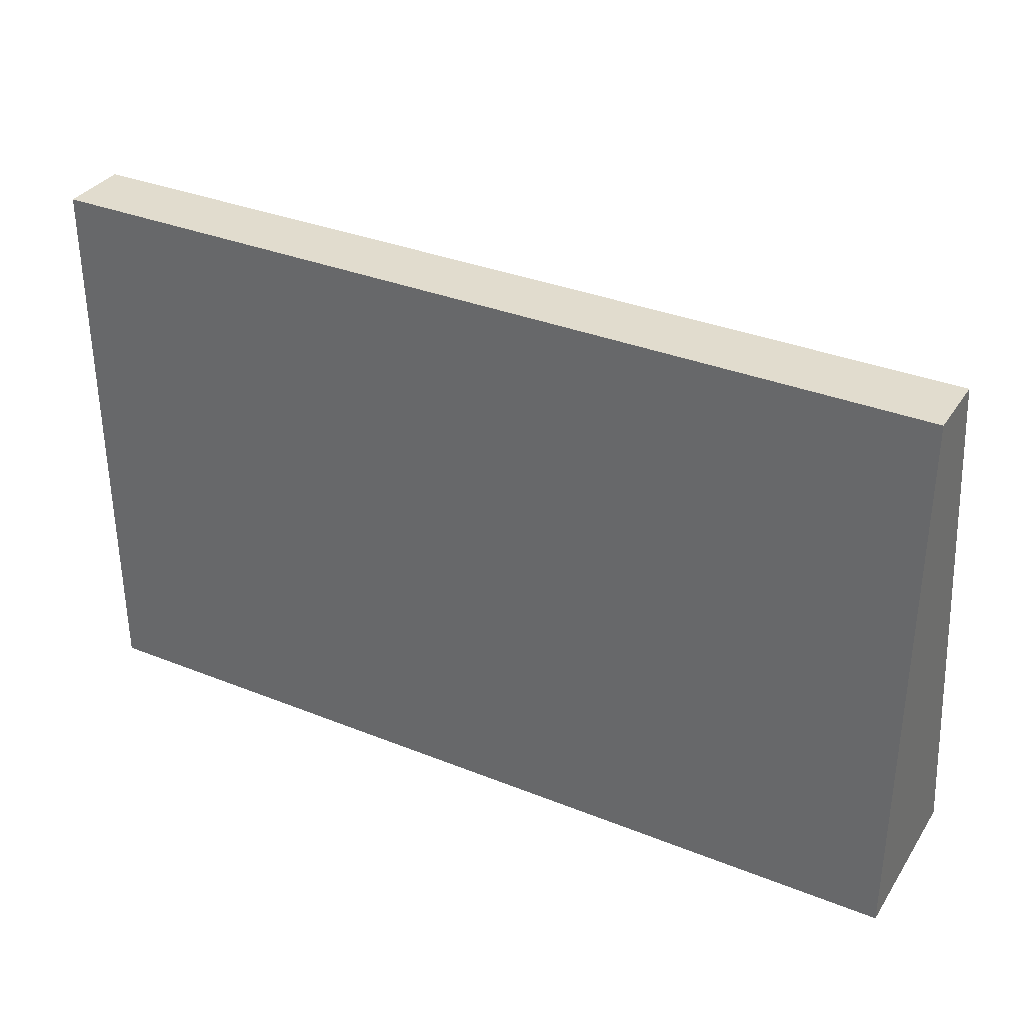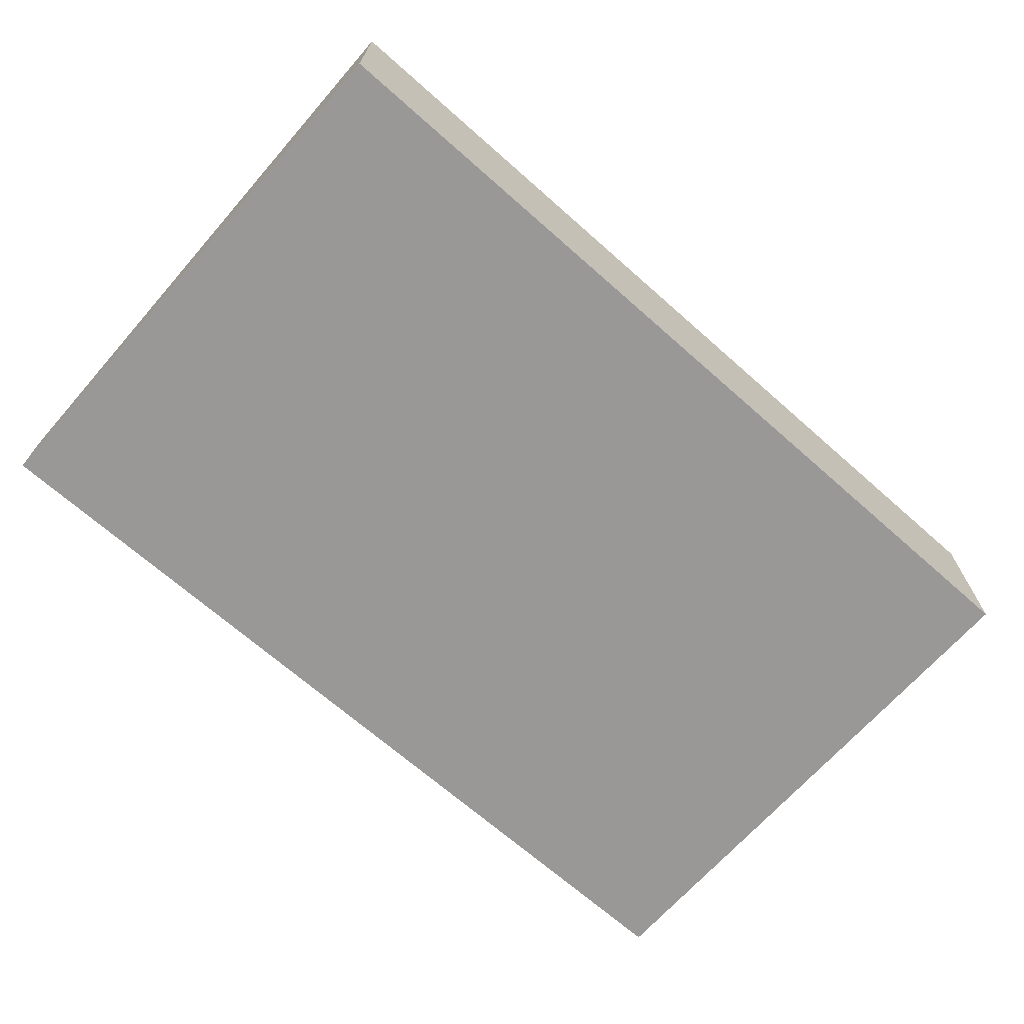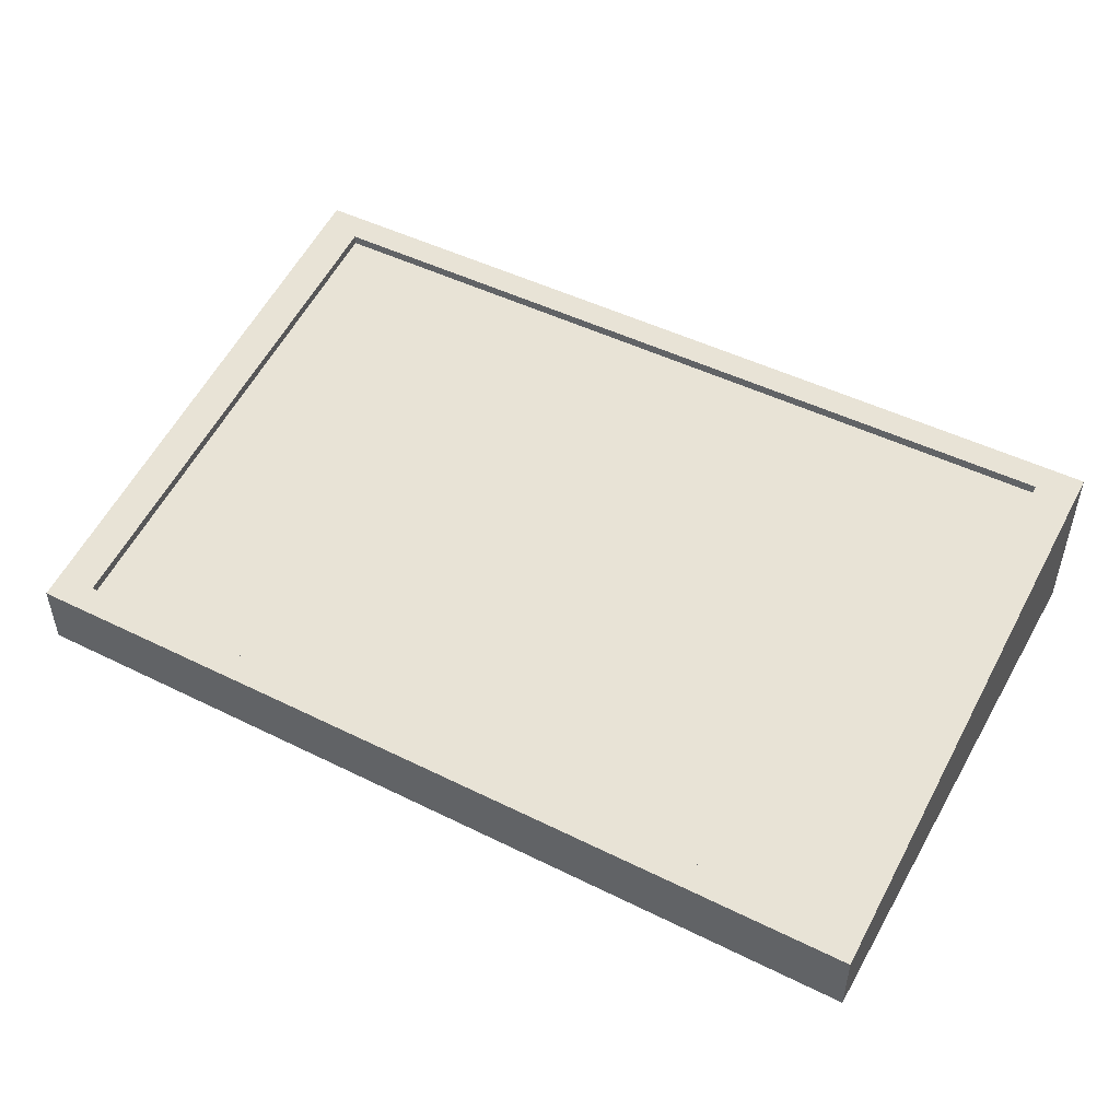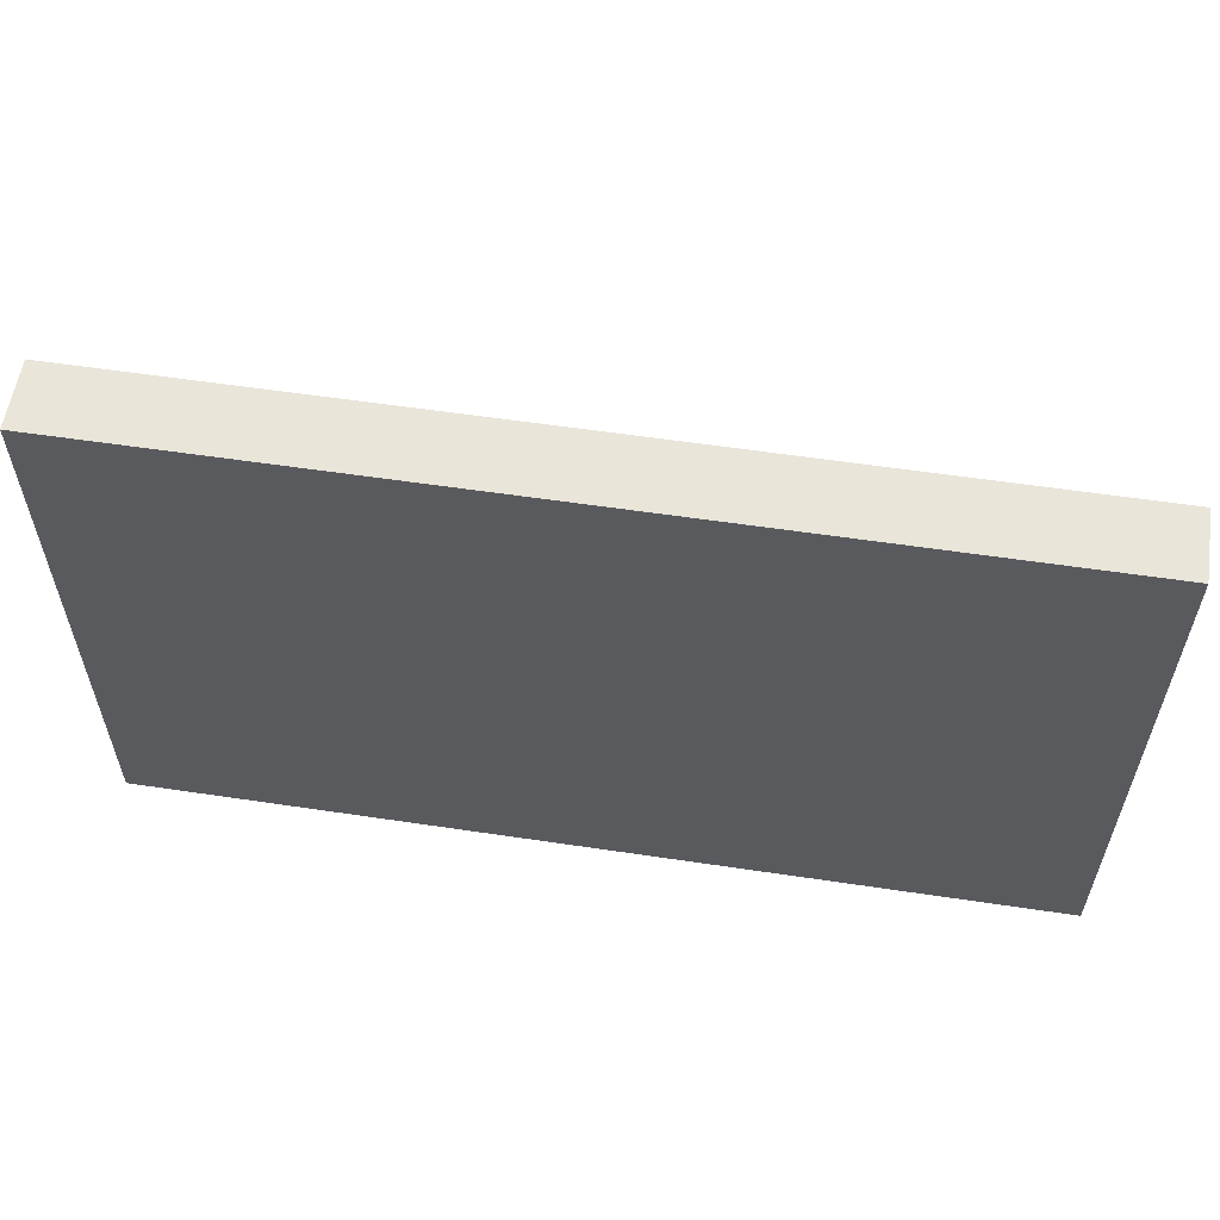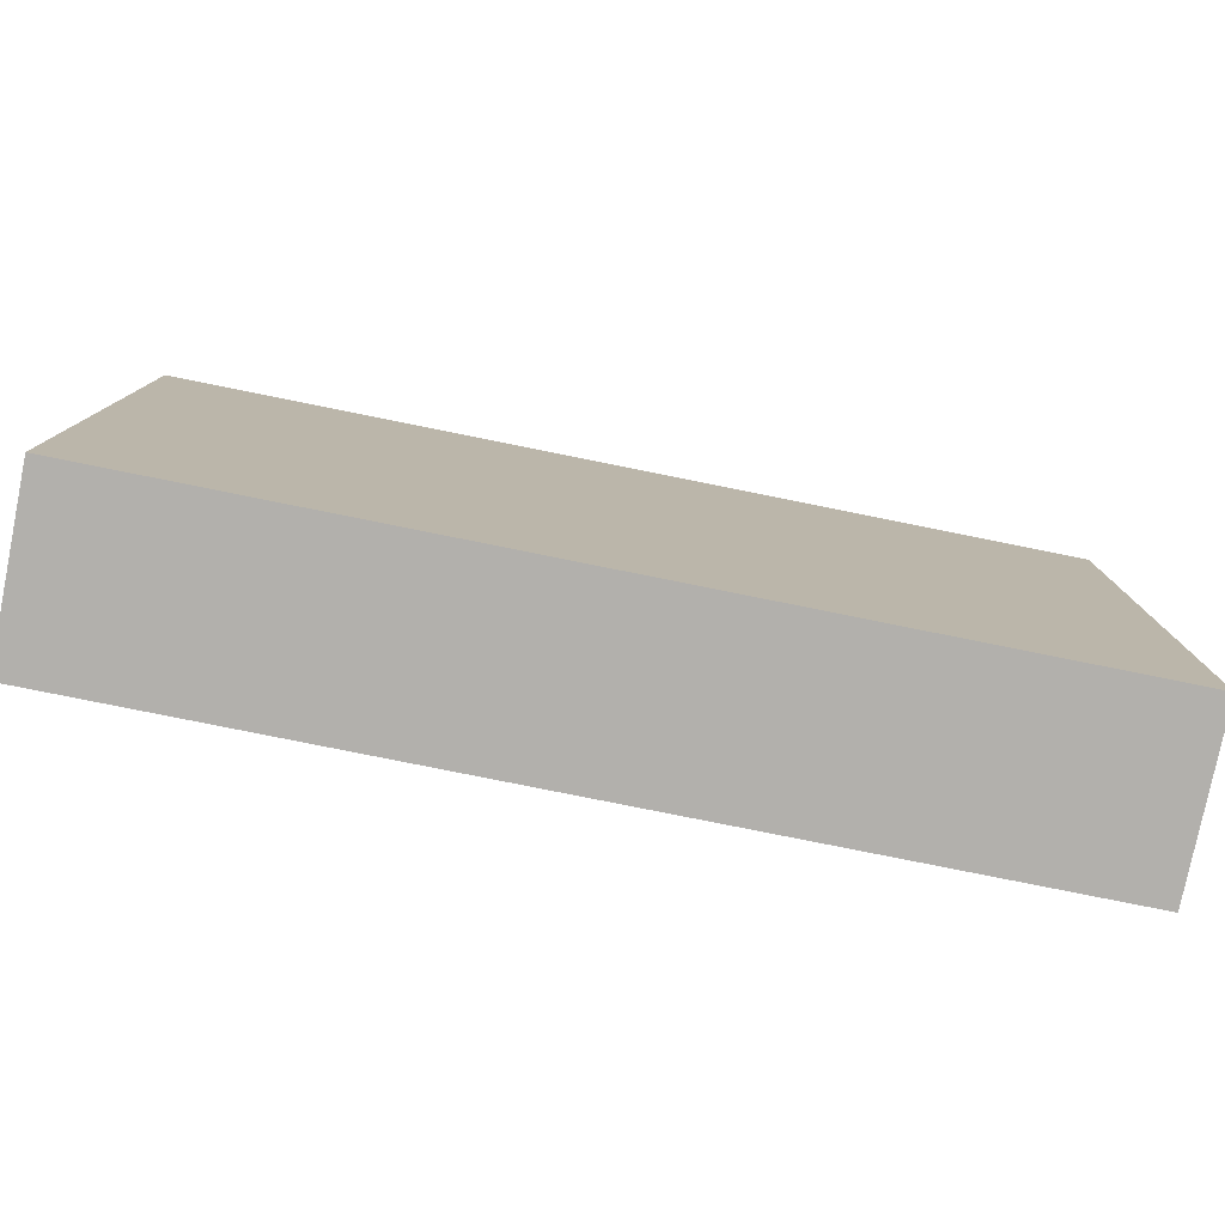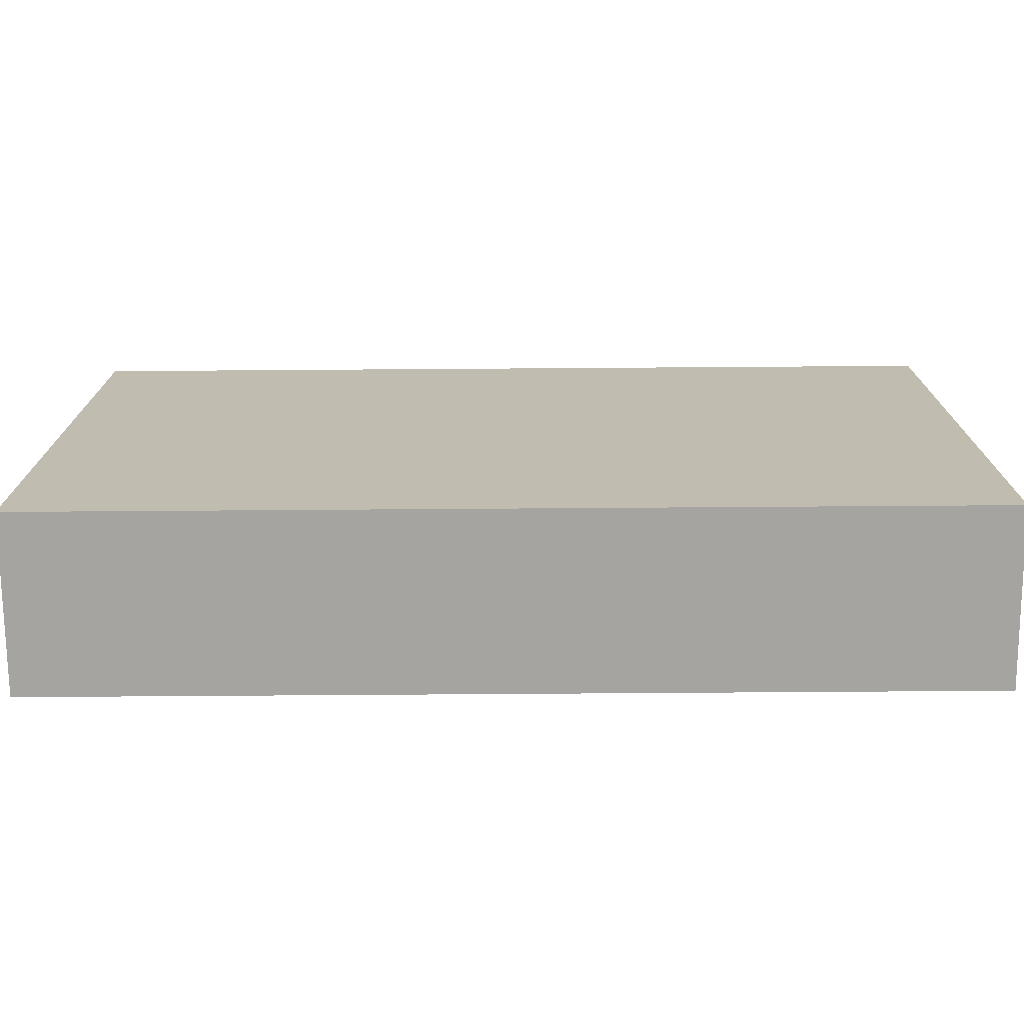
<metadata>
{"format":"obj","ext":"obj","renderer":"f3d","projection":"perspective","resolution":1024,"background":"white","views":[{"elev":34.0,"azim":28.5,"up":"+Z"},{"elev":-68.6,"azim":138.5,"up":"+Y"},{"elev":48.4,"azim":28.9,"up":"+Y"},{"elev":57.9,"azim":8.8,"up":"+Z"},{"elev":-78.8,"azim":-11.4,"up":"+Z"},{"elev":-73.5,"azim":0.4,"up":"+Z"}]}
</metadata>
<code>
v  -64.24 0.4533 45.41
v  -64.24 15.53 -34.98
v  -64.24 -9.176 -34.98
v  -64.24 -9.176 45.41
v  64.24 15.53 -34.98
v  64.24 -9.176 -34.98
v  64.24 0.4533 45.41
v  64.24 -9.176 45.41
v  58.41 1.138 41.76
v  -58.41 1.138 41.76
v  58.41 -0.1815 41.76
v  -58.41 -0.1815 41.76
v  58.41 14.85 -31.33
v  -58.41 14.85 -31.33
v  58.41 13.53 -31.33
v  -58.41 13.53 -31.33
g Props_Roof_Solar_Panel
f 1 2 3 4
f 2 5 6 3
f 5 7 8 6
f 7 1 4 8
f 4 3 6 8
f 1 7 9 10
f 10 9 11 12
f 7 5 13 9
f 5 2 14 13
f 2 1 10 14
f 11 15 16 12
f 9 13 15 11
f 13 14 16 15
f 14 10 12 16

</code>
